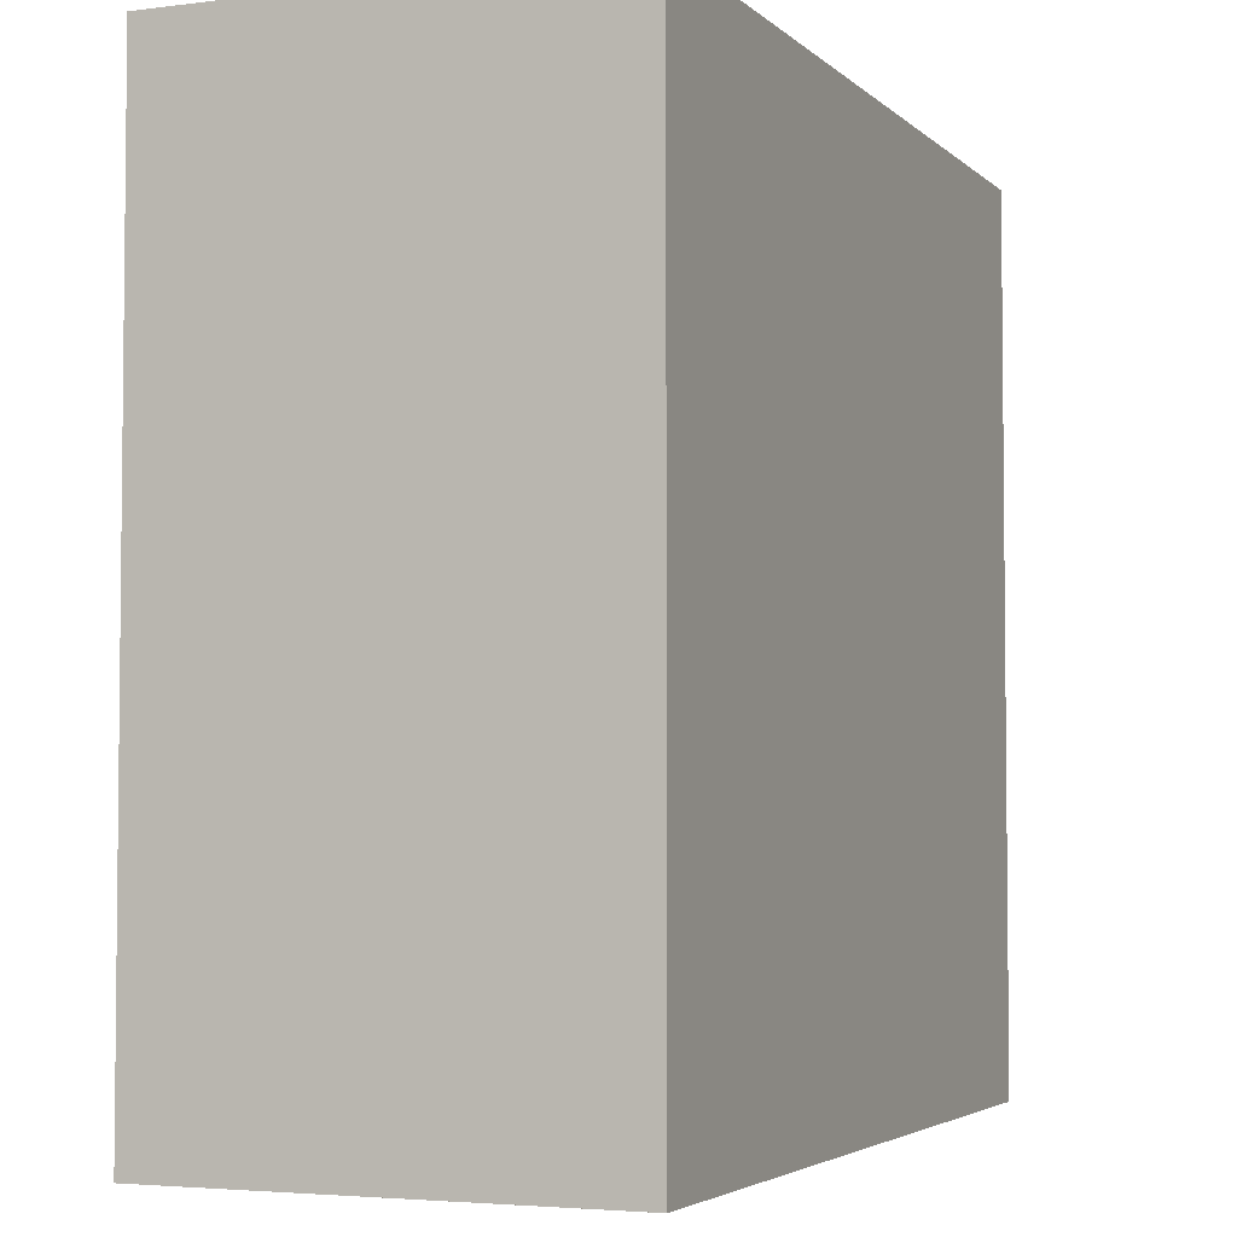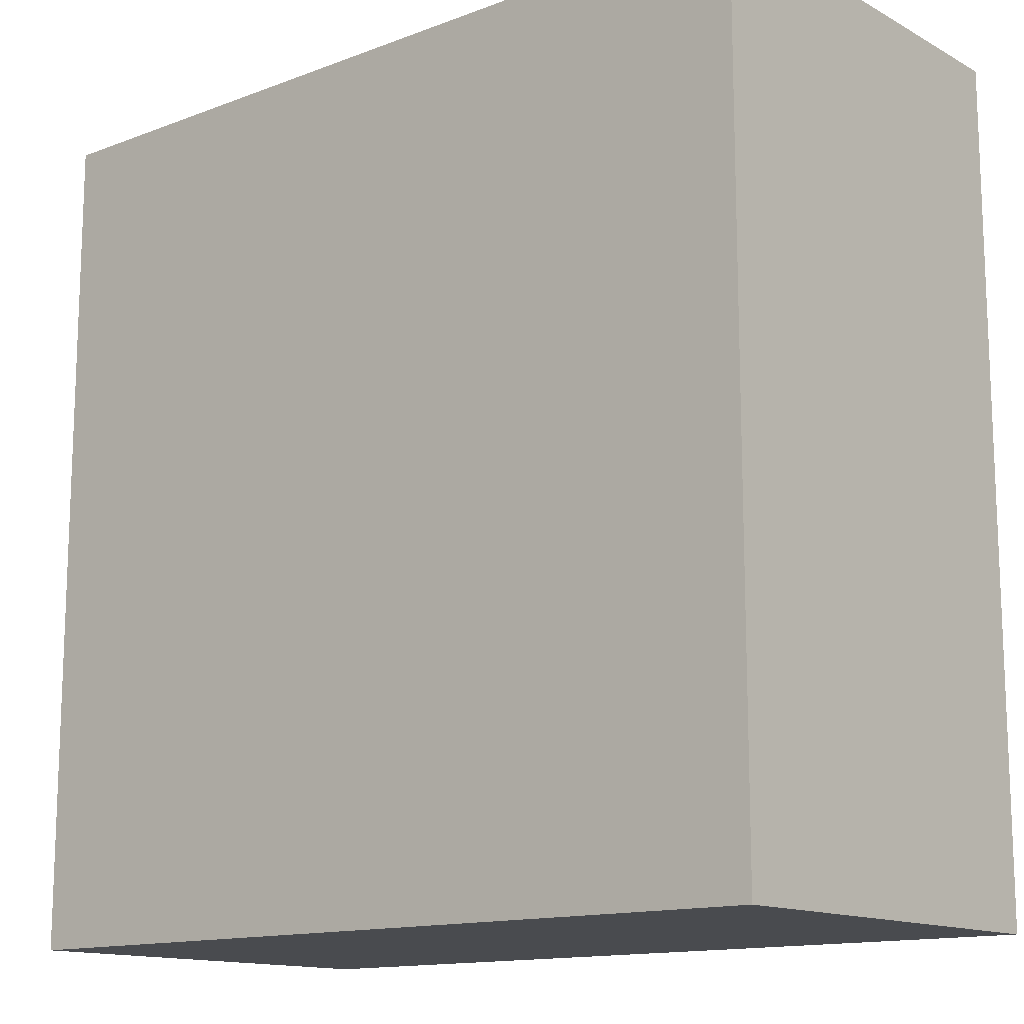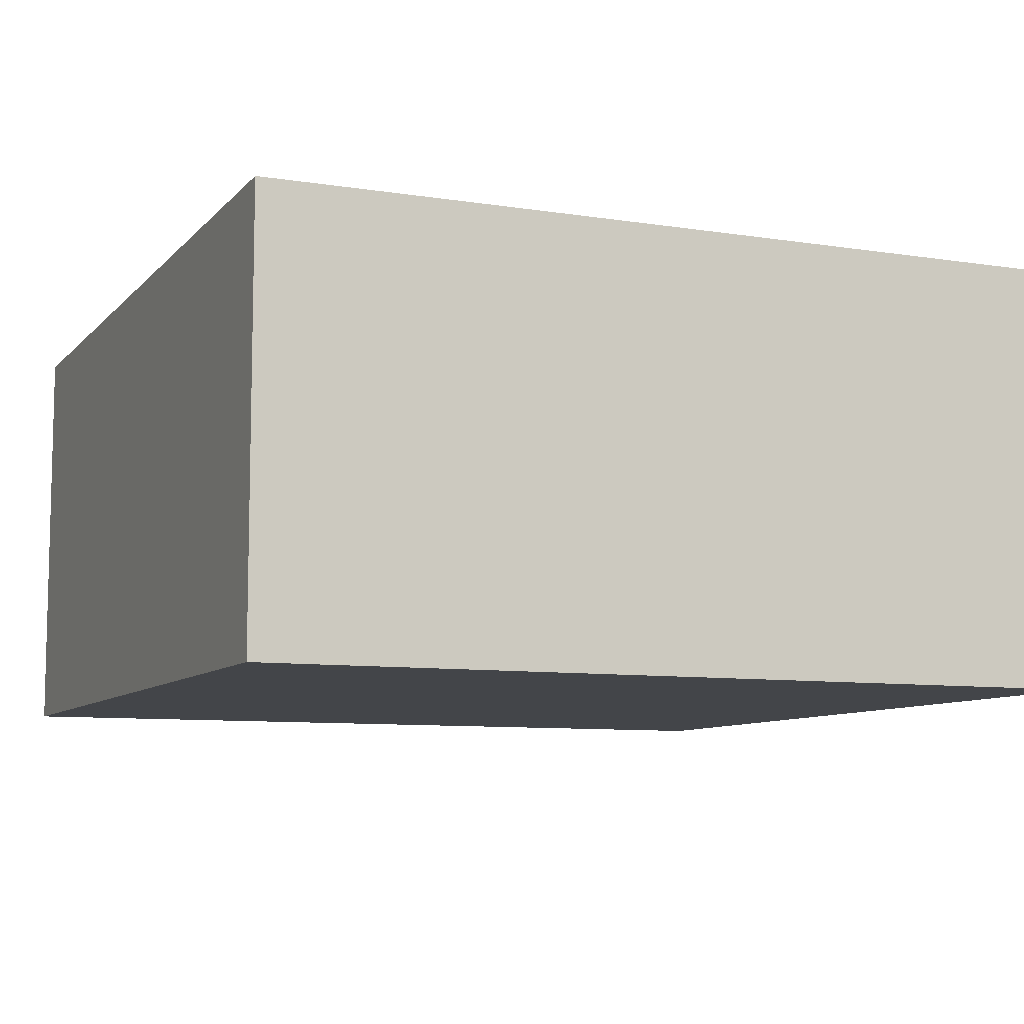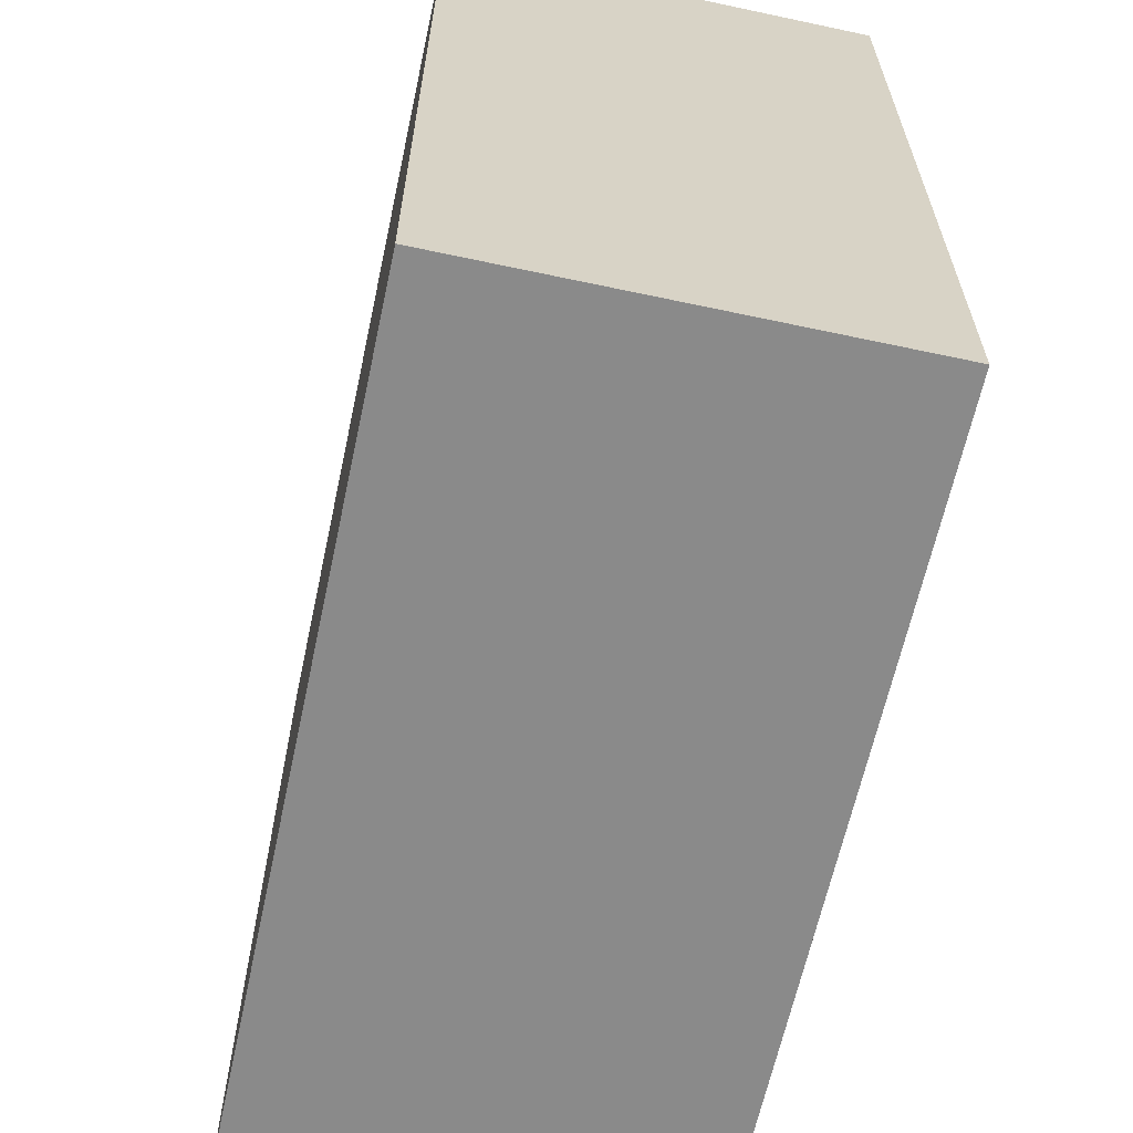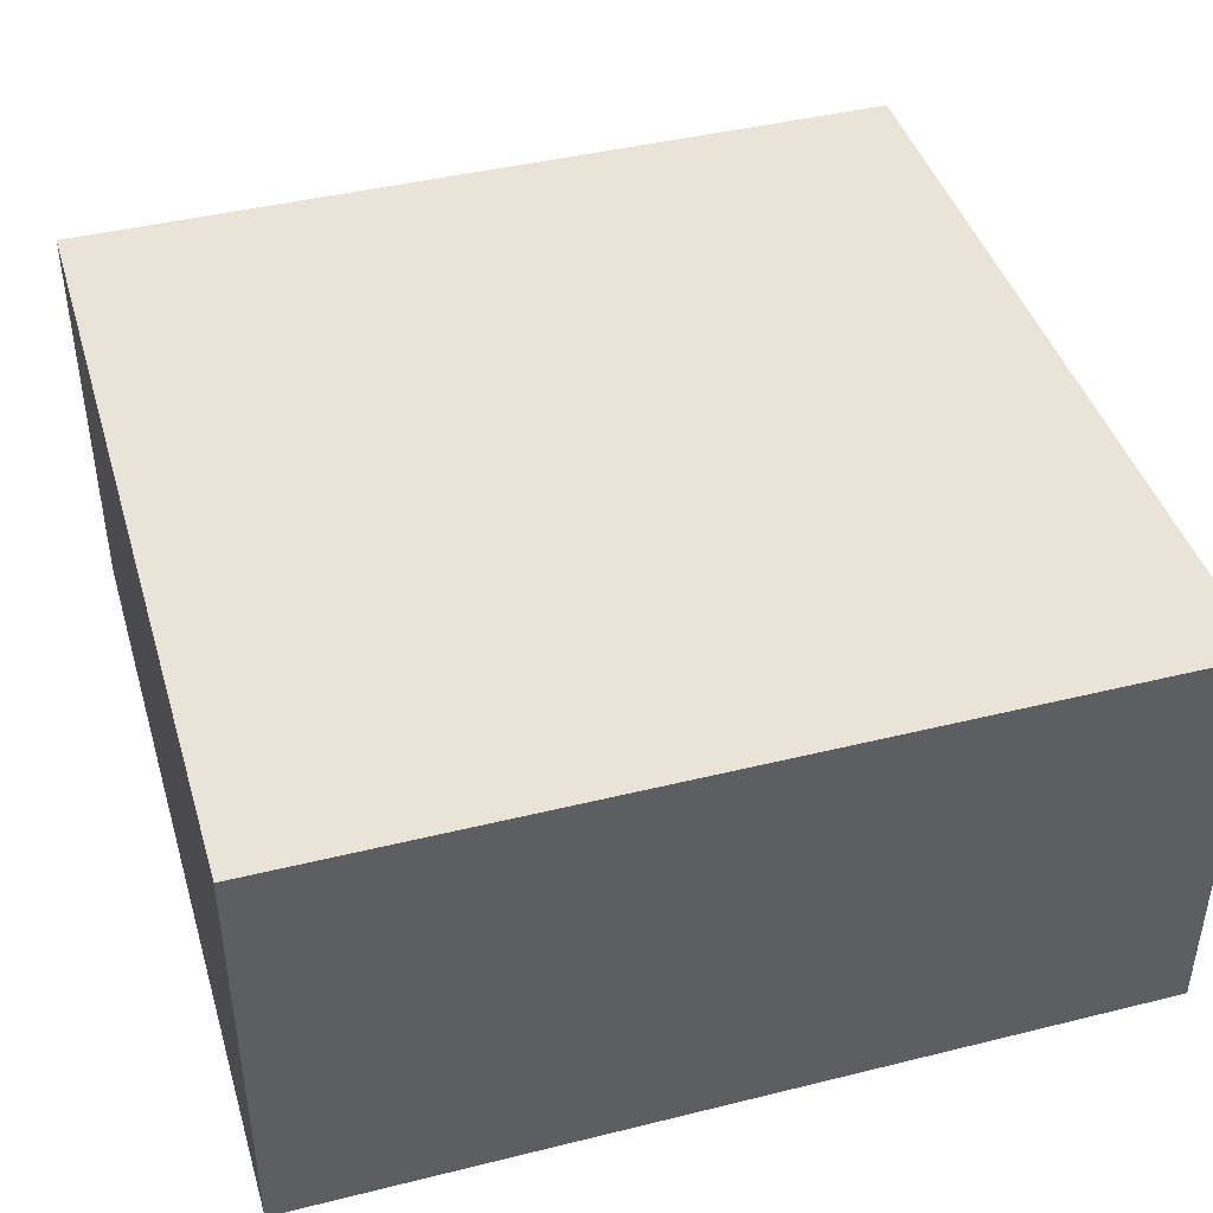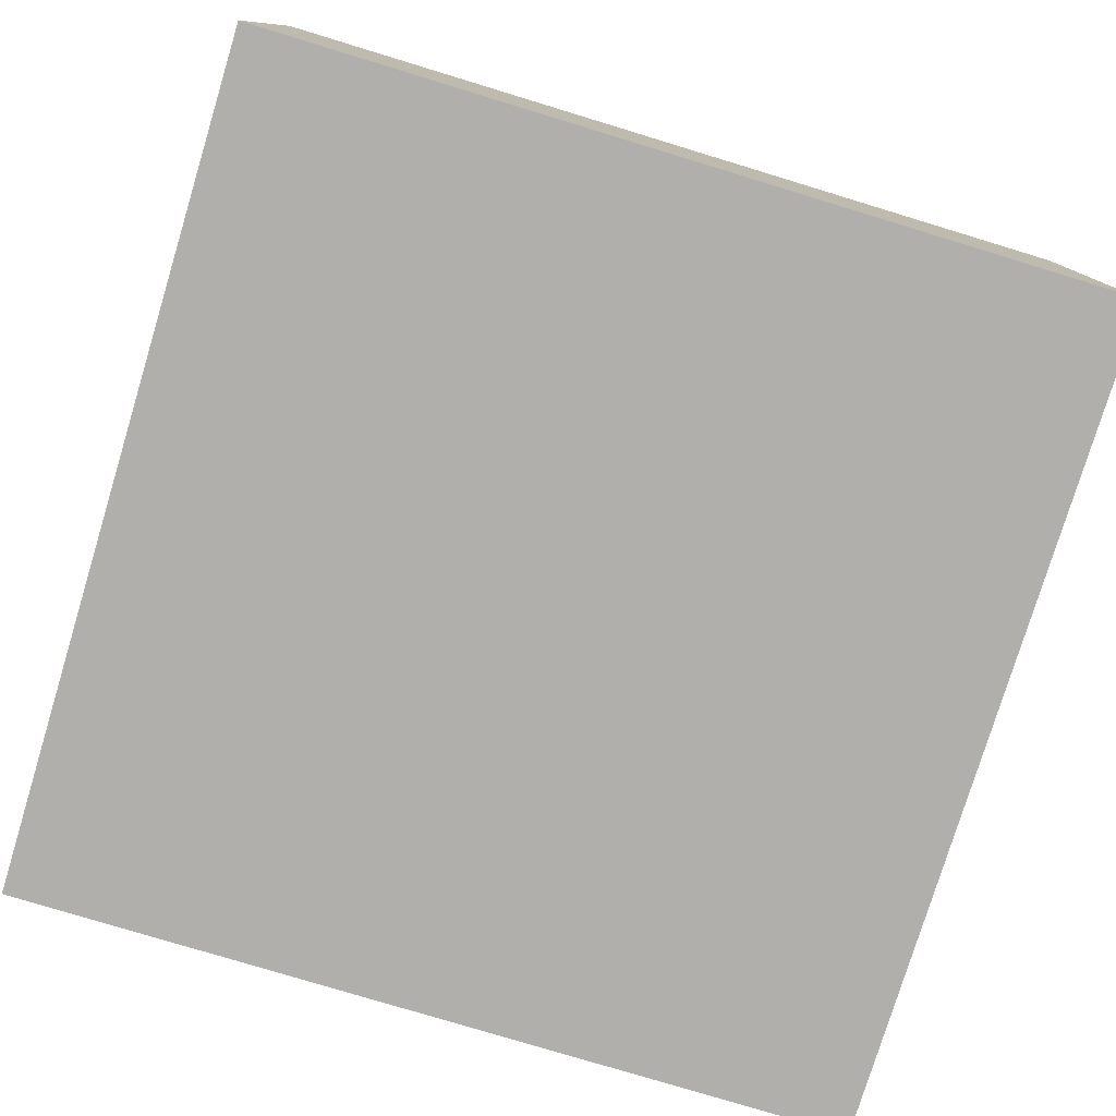
<metadata>
{"format":"obj","ext":"obj","renderer":"f3d","projection":"perspective","resolution":1024,"background":"white","views":[{"elev":-3.9,"azim":112.7,"up":"+Z"},{"elev":-13.8,"azim":40.0,"up":"+Z"},{"elev":-8.6,"azim":66.9,"up":"+Y"},{"elev":-63.5,"azim":77.8,"up":"+Z"},{"elev":42.8,"azim":163.6,"up":"+Y"},{"elev":-78.3,"azim":-106.9,"up":"+Y"}]}
</metadata>
<code>
v -8 296 224
v 8 288 224
v -8 288 224
v 8 296 224
v -8 288 240
v 8 296 240
v -8 296 240
v 8 288 240
f 1 2 3
f 1 4 2
f 5 6 7
f 5 8 6
f 5 1 3
f 5 7 1
f 6 2 4
f 6 8 2
f 8 3 2
f 8 5 3
f 7 4 1
f 7 6 4

</code>
